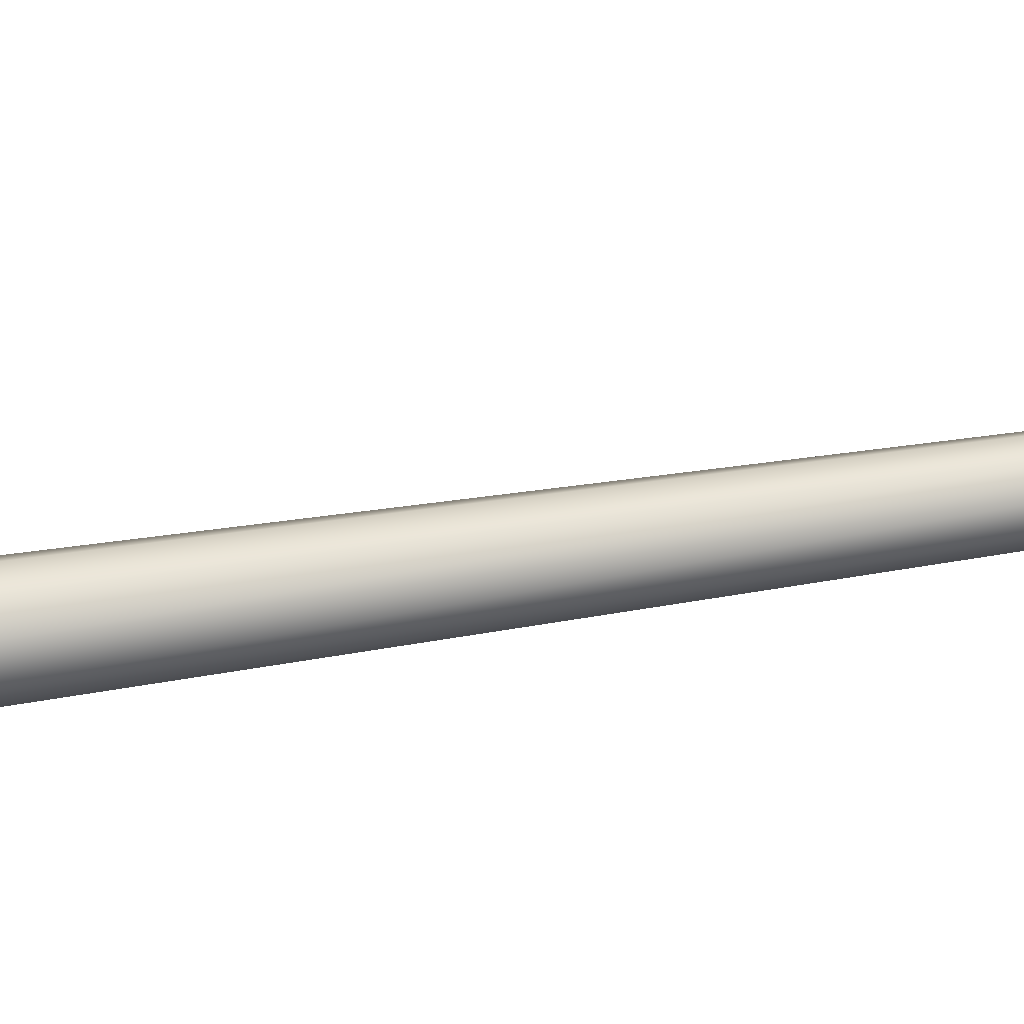
<metadata>
{"format":"obj","ext":"obj","renderer":"f3d","projection":"perspective","resolution":1024,"background":"white","views":[{"elev":61.5,"azim":81.2,"up":"+Z"}]}
</metadata>
<code>
v 0.3452 3.691 1.524
v 0.3452 3.844 1.524
v 0.2947 3.844 1.511
v 0.2946 3.691 1.511
v 0.2577 3.844 1.373
v 0.2947 3.844 1.336
v 0.2652 3.809 1.37
v 0.2946 3.691 1.335
v 0.2947 3.844 1.336
v 0.3452 3.844 1.322
v 0.3452 3.691 1.322
v 0.2664 3.809 1.479
v 0.2664 3.698 1.479
v 0.2946 3.691 1.511
v 0.2947 3.844 1.511
v 0.2577 3.844 1.373
v 0.2652 3.809 1.37
v 0.2664 3.809 1.479
v 0.2577 3.844 1.474
v 0.2946 3.691 1.335
v 0.2652 3.699 1.37
v 0.2652 3.809 1.37
v 0.2947 3.844 1.336
v 0.2947 3.844 1.511
v 0.2577 3.844 1.474
v 0.2664 3.809 1.479
v 0.3957 3.844 1.511
v 0.3452 3.844 1.524
v 0.3958 3.691 1.511
v 0.4327 3.844 1.474
v 0.424 3.809 1.479
v 0.4251 3.809 1.37
v 0.4327 3.844 1.373
v 0.3957 3.844 1.336
v 0.4327 3.844 1.373
v 0.4251 3.809 1.37
v 0.3452 3.844 1.322
v 0.3957 3.844 1.336
v 0.3958 3.691 1.335
v 0.3452 3.691 1.322
v 0.3958 3.691 1.511
v 0.4233 3.698 1.479
v 0.424 3.809 1.479
v 0.3957 3.844 1.511
v 0.4251 3.809 1.37
v 0.4243 3.699 1.37
v 0.3958 3.691 1.335
v 0.3957 3.844 1.336
v 0.4327 3.844 1.474
v 0.3957 3.844 1.511
v 0.424 3.809 1.479
v 0.3452 3.662 1.538
v 0.3452 3.691 1.524
v 0.2946 3.691 1.511
v 0.2877 3.662 1.523
v 0.3452 3.565 1.504
v 0.3452 3.662 1.538
v 0.2877 3.662 1.523
v 0.3046 3.565 1.494
v 0.3046 3.565 1.494
v 0.3095 3.424 1.485
v 0.3452 3.424 1.494
v 0.3452 3.565 1.504
v 0.244 3.691 1.423
v 0.2458 3.651 1.461
v 0.2664 3.698 1.479
v 0.2458 3.651 1.461
v 0.2877 3.662 1.523
v 0.2664 3.698 1.479
v 0.2877 3.662 1.523
v 0.2946 3.691 1.511
v 0.2664 3.698 1.479
v 0.2877 3.662 1.523
v 0.2458 3.651 1.461
v 0.2741 3.571 1.452
v 0.3046 3.565 1.494
v 0.2795 3.424 1.45
v 0.3095 3.424 1.485
v 0.3046 3.565 1.494
v 0.2741 3.571 1.452
v 0.2795 3.424 1.45
v 0.2741 3.571 1.452
v 0.2733 3.571 1.398
v 0.2783 3.424 1.405
v 0.3046 3.565 1.353
v 0.2733 3.571 1.398
v 0.2449 3.651 1.389
v 0.2877 3.662 1.324
v 0.3046 3.565 1.353
v 0.3095 3.424 1.361
v 0.2783 3.424 1.405
v 0.2733 3.571 1.398
v 0.2877 3.662 1.324
v 0.2946 3.691 1.335
v 0.3452 3.691 1.322
v 0.3452 3.662 1.308
v 0.3046 3.565 1.353
v 0.2877 3.662 1.324
v 0.3452 3.662 1.308
v 0.3452 3.565 1.342
v 0.3452 3.565 1.342
v 0.3452 3.424 1.352
v 0.3095 3.424 1.361
v 0.3046 3.565 1.353
v 0.3958 3.691 1.511
v 0.3452 3.691 1.524
v 0.3452 3.662 1.538
v 0.4027 3.662 1.523
v 0.4027 3.662 1.523
v 0.3452 3.662 1.538
v 0.3452 3.565 1.504
v 0.3858 3.565 1.494
v 0.3452 3.424 1.494
v 0.3809 3.424 1.485
v 0.3858 3.565 1.494
v 0.3452 3.565 1.504
v 0.4464 3.691 1.423
v 0.4233 3.698 1.479
v 0.4446 3.651 1.461
v 0.4446 3.651 1.461
v 0.4233 3.698 1.479
v 0.4027 3.662 1.523
v 0.4233 3.698 1.479
v 0.3958 3.691 1.511
v 0.4027 3.662 1.523
v 0.4109 3.424 1.45
v 0.4163 3.571 1.452
v 0.3858 3.565 1.494
v 0.3809 3.424 1.485
v 0.4163 3.571 1.452
v 0.4109 3.424 1.45
v 0.4118 3.424 1.405
v 0.4171 3.571 1.398
v 0.4464 3.691 1.423
v 0.4455 3.651 1.389
v 0.4243 3.699 1.37
v 0.4455 3.651 1.389
v 0.4027 3.662 1.324
v 0.4243 3.699 1.37
v 0.4243 3.699 1.37
v 0.4027 3.662 1.324
v 0.3958 3.691 1.335
v 0.3858 3.565 1.353
v 0.4027 3.662 1.324
v 0.4455 3.651 1.389
v 0.4171 3.571 1.398
v 0.4118 3.424 1.405
v 0.3809 3.424 1.361
v 0.3858 3.565 1.353
v 0.4171 3.571 1.398
v 0.3452 3.691 1.322
v 0.3958 3.691 1.335
v 0.4027 3.662 1.324
v 0.3452 3.662 1.308
v 0.3452 3.662 1.308
v 0.4027 3.662 1.324
v 0.3858 3.565 1.353
v 0.3452 3.565 1.342
v 0.3809 3.424 1.361
v 0.3452 3.424 1.352
v 0.3452 3.565 1.342
v 0.3858 3.565 1.353
v 0.4446 3.651 1.461
v 0.4027 3.662 1.523
v 0.3858 3.565 1.494
v 0.4163 3.571 1.452
v 0.3095 3.424 1.485
v 0.3142 3.396 1.466
v 0.3452 3.396 1.476
v 0.2795 3.424 1.45
v 0.295 3.396 1.439
v 0.3142 3.396 1.466
v 0.3095 3.424 1.485
v 0.295 3.396 1.407
v 0.295 3.396 1.439
v 0.2795 3.424 1.45
v 0.2783 3.424 1.405
v 0.3142 3.396 1.38
v 0.295 3.396 1.407
v 0.2783 3.424 1.405
v 0.3095 3.424 1.361
v 0.3452 3.396 1.37
v 0.3142 3.396 1.38
v 0.3095 3.424 1.361
v 0.3452 3.424 1.352
v 0.3452 3.396 1.476
v 0.3762 3.396 1.466
v 0.3809 3.424 1.485
v 0.3762 3.396 1.466
v 0.3954 3.396 1.439
v 0.4109 3.424 1.45
v 0.3809 3.424 1.485
v 0.3954 3.396 1.439
v 0.3954 3.396 1.407
v 0.4118 3.424 1.405
v 0.4109 3.424 1.45
v 0.4118 3.424 1.405
v 0.3954 3.396 1.407
v 0.3762 3.396 1.38
v 0.3809 3.424 1.361
v 0.3762 3.396 1.38
v 0.3452 3.396 1.37
v 0.3452 3.424 1.352
v 0.3452 3.691 1.516
v 0.2664 3.698 1.479
v 0.2664 3.809 1.479
v 0.3452 3.839 1.516
v 0.2652 3.809 1.37
v 0.2653 3.839 1.377
v 0.2653 3.839 1.469
v 0.2664 3.809 1.479
v 0.2652 3.809 1.37
v 0.3452 3.839 1.331
v 0.2653 3.839 1.377
v 0.3452 3.691 1.331
v 0.3452 3.839 1.331
v 0.2652 3.809 1.37
v 0.2652 3.699 1.37
v 0.3452 3.691 1.331
v 0.2652 3.699 1.37
v 0.2821 3.699 1.423
v 0.3452 3.699 1.367
v 0.2664 3.809 1.479
v 0.2653 3.839 1.469
v 0.3452 3.839 1.516
v 0.424 3.809 1.479
v 0.4233 3.698 1.479
v 0.424 3.809 1.479
v 0.4251 3.839 1.469
v 0.4251 3.839 1.377
v 0.4251 3.809 1.37
v 0.4251 3.809 1.37
v 0.4251 3.839 1.377
v 0.3452 3.839 1.331
v 0.4251 3.809 1.37
v 0.4243 3.699 1.37
v 0.3452 3.691 1.516
v 0.4233 3.698 1.479
v 0.4083 3.699 1.423
v 0.3452 3.699 1.479
v 0.424 3.809 1.479
v 0.4251 3.839 1.469
v 0.2817 3.643 1.423
v 0.2821 3.699 1.423
v 0.3452 3.699 1.479
v 0.3452 3.643 1.479
v 0.3452 3.643 1.479
v 0.3452 3.699 1.479
v 0.4083 3.699 1.423
v 0.4087 3.643 1.423
v 0.3452 3.643 1.367
v 0.4087 3.643 1.423
v 0.4083 3.699 1.423
v 0.3452 3.699 1.367
v 0.3452 3.643 1.367
v 0.3452 3.699 1.367
v 0.2821 3.699 1.423
v 0.2817 3.643 1.423
v 0.2653 3.839 1.469
v 0.298 3.858 1.45
v 0.3452 3.858 1.478
v 0.3452 3.839 1.516
v 0.2653 3.839 1.377
v 0.298 3.858 1.396
v 0.298 3.858 1.45
v 0.2653 3.839 1.469
v 0.3452 3.839 1.331
v 0.3452 3.858 1.369
v 0.298 3.858 1.396
v 0.2653 3.839 1.377
v 0.3452 3.839 1.516
v 0.3452 3.858 1.478
v 0.3924 3.858 1.45
v 0.4251 3.839 1.469
v 0.4251 3.839 1.469
v 0.3924 3.858 1.45
v 0.3924 3.858 1.396
v 0.4251 3.839 1.377
v 0.4251 3.839 1.377
v 0.3924 3.858 1.396
v 0.3452 3.858 1.369
v 0.3452 3.839 1.331
v 0.244 3.691 1.423
v 0.2664 3.698 1.479
v 0.2821 3.699 1.423
v 0.4083 3.699 1.423
v 0.4233 3.698 1.479
v 0.4464 3.691 1.423
v 0.2817 3.643 1.423
v 0.2449 3.651 1.389
v 0.3452 3.651 1.318
v 0.3452 3.643 1.367
v 0.2817 3.643 1.423
v 0.2458 3.651 1.461
v 0.2449 3.651 1.389
v 0.3452 3.651 1.529
v 0.3452 3.643 1.479
v 0.4087 3.643 1.423
v 0.4446 3.651 1.461
v 0.4087 3.643 1.423
v 0.3452 3.643 1.367
v 0.4455 3.651 1.389
v 0.4087 3.643 1.423
v 0.4455 3.651 1.389
v 0.4446 3.651 1.461
v 0.2817 3.643 1.423
v 0.3452 3.643 1.479
v 0.2458 3.651 1.461
v 0.2577 3.844 1.474
v 0.2947 3.844 1.511
v 0.298 3.858 1.45
v 0.298 3.858 1.45
v 0.2947 3.844 1.511
v 0.3452 3.858 1.478
v 0.2947 3.844 1.511
v 0.3452 3.844 1.524
v 0.3452 3.858 1.478
v 0.298 3.858 1.396
v 0.2577 3.844 1.373
v 0.2577 3.844 1.474
v 0.298 3.858 1.45
v 0.3452 3.844 1.322
v 0.2947 3.844 1.336
v 0.3452 3.858 1.369
v 0.3452 3.858 1.369
v 0.2947 3.844 1.336
v 0.298 3.858 1.396
v 0.2947 3.844 1.336
v 0.2577 3.844 1.373
v 0.298 3.858 1.396
v 0.3452 3.844 1.524
v 0.3957 3.844 1.511
v 0.3452 3.858 1.478
v 0.3452 3.858 1.478
v 0.3957 3.844 1.511
v 0.3924 3.858 1.45
v 0.3957 3.844 1.511
v 0.4327 3.844 1.474
v 0.3924 3.858 1.45
v 0.3924 3.858 1.45
v 0.4327 3.844 1.474
v 0.4327 3.844 1.373
v 0.3924 3.858 1.396
v 0.4327 3.844 1.373
v 0.3957 3.844 1.336
v 0.3924 3.858 1.396
v 0.3924 3.858 1.396
v 0.3957 3.844 1.336
v 0.3452 3.858 1.369
v 0.3957 3.844 1.336
v 0.3452 3.844 1.322
v 0.3452 3.858 1.369
v 0.3452 3.651 1.529
v 0.3452 3.428 1.423
v 0.2741 3.571 1.452
v 0.2458 3.651 1.461
v 0.3452 3.428 1.423
v 0.2733 3.571 1.398
v 0.2741 3.571 1.452
v 0.2449 3.651 1.389
v 0.2733 3.571 1.398
v 0.3452 3.428 1.423
v 0.3452 3.651 1.318
v 0.3452 3.651 1.529
v 0.4446 3.651 1.461
v 0.4163 3.571 1.452
v 0.3452 3.428 1.423
v 0.4171 3.571 1.398
v 0.3452 3.428 1.423
v 0.4163 3.571 1.452
v 0.3452 3.651 1.318
v 0.3452 3.428 1.423
v 0.4171 3.571 1.398
v 0.4455 3.651 1.389
v 0.3452 2.282 1.492
v 0.3452 3.396 1.476
v 0.3142 3.396 1.466
v 0.3046 2.282 1.479
v 0.3046 2.282 1.479
v 0.3142 3.396 1.466
v 0.295 3.396 1.439
v 0.2795 2.282 1.445
v 0.2795 2.282 1.445
v 0.295 3.396 1.439
v 0.295 3.396 1.407
v 0.2795 2.282 1.402
v 0.2795 2.282 1.402
v 0.295 3.396 1.407
v 0.3142 3.396 1.38
v 0.3046 2.282 1.367
v 0.3046 2.282 1.367
v 0.3142 3.396 1.38
v 0.3452 3.396 1.37
v 0.3452 2.282 1.354
v 0.3452 2.282 1.354
v 0.3452 3.396 1.37
v 0.3762 3.396 1.38
v 0.3858 2.282 1.367
v 0.3858 2.282 1.367
v 0.3762 3.396 1.38
v 0.3954 3.396 1.407
v 0.4109 2.282 1.402
v 0.4109 2.282 1.402
v 0.3954 3.396 1.407
v 0.3954 3.396 1.439
v 0.4109 2.282 1.445
v 0.4109 2.282 1.445
v 0.3954 3.396 1.439
v 0.3762 3.396 1.466
v 0.3858 2.282 1.479
v 0.3858 2.282 1.479
v 0.3762 3.396 1.466
v 0.3452 3.396 1.476
v 0.3452 2.282 1.492
v 0.244 3.691 1.423
v 0.2652 3.699 1.37
v 0.2449 3.651 1.389
v 0.2449 3.651 1.389
v 0.2652 3.699 1.37
v 0.2877 3.662 1.324
v 0.2877 3.662 1.324
v 0.2652 3.699 1.37
v 0.2946 3.691 1.335
v 0.4446 3.651 1.461
v 0.4455 3.651 1.389
v 0.4464 3.691 1.423
v 0.2458 3.651 1.461
v 0.244 3.691 1.423
v 0.2407 3.651 1.425
v 0.2407 3.651 1.425
v 0.244 3.691 1.423
v 0.2449 3.651 1.389
v 0.2458 3.651 1.461
v 0.2407 3.651 1.425
v 0.2449 3.651 1.389
v 0.4243 3.699 1.37
v 0.3452 3.691 1.331
v 0.3452 3.699 1.367
v 0.4083 3.699 1.423
v 0.2664 3.698 1.479
v 0.3452 3.691 1.516
v 0.3452 3.699 1.479
v 0.2821 3.699 1.423
v 0.4083 3.699 1.423
v 0.4464 3.691 1.423
v 0.4243 3.699 1.37
v 0.244 3.691 1.423
v 0.2821 3.699 1.423
v 0.2652 3.699 1.37
v 0.2279 2.247 1.446
v 0.2325 2.247 1.376
v 0.1548 2.082 1.385
v 0.181 2.14 1.47
v 0.196 2.08 1.295
v 0.2181 2.164 1.311
v 0.299 2.196 1.274
v 0.2992 2.175 1.239
v 0.07227 1.891 1.46
v 0.03457 1.778 1.518
v 0.0895 1.886 1.559
v 0.136 2.025 1.505
v 0.0895 1.886 1.559
v 0.03457 1.778 1.518
v 0.059 1.755 1.649
v 0.3452 1.756 1.796
v 0.3452 1.793 1.796
v 0.1817 1.774 1.782
v 0.1816 1.742 1.782
v 0.059 1.755 1.649
v 0.03457 1.778 1.518
v 0.02871 1.752 1.496
v 0.05902 1.731 1.653
v 0.059 1.755 1.649
v 0.1817 1.774 1.782
v 0.1901 1.886 1.668
v 0.0895 1.886 1.559
v 0.1816 1.742 1.782
v 0.1817 1.774 1.782
v 0.059 1.755 1.649
v 0.05902 1.731 1.653
v 0.3452 1.886 1.707
v 0.3452 2.025 1.627
v 0.2234 2.025 1.6
v 0.1901 1.886 1.668
v 0.1548 2.082 1.385
v 0.07227 1.891 1.46
v 0.136 2.025 1.505
v 0.181 2.14 1.47
v 0.3452 1.886 1.707
v 0.1901 1.886 1.668
v 0.1817 1.774 1.782
v 0.3452 1.793 1.796
v 0.2234 2.025 1.6
v 0.136 2.025 1.505
v 0.0895 1.886 1.559
v 0.1901 1.886 1.668
v 0.2325 2.247 1.376
v 0.2589 2.247 1.337
v 0.2181 2.164 1.311
v 0.1548 2.082 1.385
v 0.2181 2.164 1.311
v 0.196 2.08 1.295
v 0.1548 2.082 1.385
v 0.279 2.247 1.522
v 0.2279 2.247 1.446
v 0.181 2.14 1.47
v 0.2537 2.14 1.56
v 0.3452 2.14 1.584
v 0.3452 2.247 1.545
v 0.279 2.247 1.522
v 0.2537 2.14 1.56
v 0.299 2.196 1.274
v 0.2985 2.247 1.31
v 0.3452 2.247 1.301
v 0.3452 2.199 1.264
v 0.2992 2.175 1.239
v 0.299 2.196 1.274
v 0.3452 2.199 1.264
v 0.3452 2.182 1.235
v 0.2985 2.247 1.31
v 0.299 2.196 1.274
v 0.2181 2.164 1.311
v 0.2589 2.247 1.337
v 0.2844 2.29 1.398
v 0.2325 2.247 1.376
v 0.2279 2.247 1.446
v 0.2819 2.29 1.436
v 0.3452 2.29 1.357
v 0.3452 2.247 1.301
v 0.2985 2.247 1.31
v 0.3093 2.29 1.369
v 0.2819 2.29 1.436
v 0.2279 2.247 1.446
v 0.279 2.247 1.522
v 0.3093 2.29 1.477
v 0.279 2.247 1.522
v 0.3452 2.247 1.545
v 0.3452 2.29 1.489
v 0.3093 2.29 1.477
v 0.2589 2.247 1.337
v 0.2325 2.247 1.376
v 0.2844 2.29 1.398
v 0.3093 2.29 1.369
v 0.2985 2.247 1.31
v 0.2589 2.247 1.337
v 0.3093 2.29 1.369
v 0.1053 1.836 1.407
v 0.07227 1.891 1.46
v 0.1548 2.082 1.385
v 0.196 2.08 1.295
v 0.3452 2.025 1.627
v 0.3452 2.14 1.584
v 0.2537 2.14 1.56
v 0.2234 2.025 1.6
v 0.2537 2.14 1.56
v 0.181 2.14 1.47
v 0.136 2.025 1.505
v 0.2234 2.025 1.6
v 0.4625 2.247 1.446
v 0.5094 2.14 1.47
v 0.5356 2.082 1.385
v 0.4579 2.247 1.376
v 0.3914 2.196 1.274
v 0.4723 2.164 1.311
v 0.4944 2.08 1.295
v 0.3912 2.175 1.239
v 0.6009 1.886 1.559
v 0.6558 1.778 1.518
v 0.6181 1.891 1.46
v 0.5544 2.025 1.505
v 0.6558 1.778 1.518
v 0.6009 1.886 1.559
v 0.6314 1.755 1.649
v 0.5227 1.774 1.764
v 0.3452 1.793 1.796
v 0.3452 1.756 1.796
v 0.5087 1.742 1.782
v 0.6314 1.755 1.649
v 0.6314 1.731 1.653
v 0.6617 1.752 1.496
v 0.6558 1.778 1.518
v 0.6314 1.755 1.649
v 0.6009 1.886 1.559
v 0.5003 1.886 1.668
v 0.5227 1.774 1.764
v 0.5087 1.742 1.782
v 0.6314 1.731 1.653
v 0.6314 1.755 1.649
v 0.5227 1.774 1.764
v 0.6558 1.778 1.518
v 0.6617 1.752 1.496
v 0.5851 1.836 1.407
v 0.6181 1.891 1.46
v 0.3452 1.886 1.707
v 0.5003 1.886 1.668
v 0.467 2.025 1.6
v 0.3452 2.025 1.627
v 0.5544 2.025 1.505
v 0.6181 1.891 1.46
v 0.5356 2.082 1.385
v 0.5094 2.14 1.47
v 0.3452 1.886 1.707
v 0.3452 1.793 1.796
v 0.5227 1.774 1.764
v 0.5003 1.886 1.668
v 0.467 2.025 1.6
v 0.5003 1.886 1.668
v 0.6009 1.886 1.559
v 0.5544 2.025 1.505
v 0.4579 2.247 1.376
v 0.5356 2.082 1.385
v 0.4723 2.164 1.311
v 0.4314 2.247 1.337
v 0.5356 2.082 1.385
v 0.4944 2.08 1.295
v 0.4723 2.164 1.311
v 0.4114 2.247 1.522
v 0.4367 2.14 1.56
v 0.5094 2.14 1.47
v 0.4625 2.247 1.446
v 0.4114 2.247 1.522
v 0.3452 2.247 1.545
v 0.3452 2.14 1.584
v 0.4367 2.14 1.56
v 0.3914 2.196 1.274
v 0.3452 2.199 1.264
v 0.3452 2.247 1.301
v 0.3919 2.247 1.31
v 0.3912 2.175 1.239
v 0.3452 2.182 1.235
v 0.3452 2.199 1.264
v 0.3914 2.196 1.274
v 0.3919 2.247 1.31
v 0.4314 2.247 1.337
v 0.4723 2.164 1.311
v 0.3914 2.196 1.274
v 0.4625 2.247 1.446
v 0.4579 2.247 1.376
v 0.406 2.29 1.398
v 0.4085 2.29 1.436
v 0.3919 2.247 1.31
v 0.3452 2.247 1.301
v 0.3452 2.29 1.357
v 0.3811 2.29 1.369
v 0.4114 2.247 1.522
v 0.4625 2.247 1.446
v 0.4085 2.29 1.436
v 0.3811 2.29 1.477
v 0.4114 2.247 1.522
v 0.3811 2.29 1.477
v 0.3452 2.29 1.489
v 0.3452 2.247 1.545
v 0.4314 2.247 1.337
v 0.3811 2.29 1.369
v 0.406 2.29 1.398
v 0.4579 2.247 1.376
v 0.3919 2.247 1.31
v 0.3811 2.29 1.369
v 0.4314 2.247 1.337
v 0.5851 1.836 1.407
v 0.4944 2.08 1.295
v 0.5356 2.082 1.385
v 0.6181 1.891 1.46
v 0.4367 2.14 1.56
v 0.3452 2.14 1.584
v 0.3452 2.025 1.627
v 0.467 2.025 1.6
v 0.4367 2.14 1.56
v 0.467 2.025 1.6
v 0.5544 2.025 1.505
v 0.5094 2.14 1.47
v 0.6617 1.752 1.496
v 0.02871 1.752 1.496
v 0.1053 1.836 1.407
v 0.5851 1.836 1.407
v 0.5851 1.836 1.407
v 0.1053 1.836 1.407
v 0.196 2.08 1.295
v 0.4944 2.08 1.295
v 0.4944 2.08 1.295
v 0.196 2.08 1.295
v 0.3912 2.175 1.239
v 0.3452 2.182 1.235
v 0.2992 2.175 1.239
v 0.05902 1.731 1.653
v 0.02871 1.752 1.496
v 0.6617 1.752 1.496
v 0.6314 1.731 1.653
v 0.1816 1.742 1.782
v 0.05902 1.731 1.653
v 0.6314 1.731 1.653
v 0.5087 1.742 1.782
v 0.1816 1.742 1.782
v 0.5087 1.742 1.782
v 0.3452 1.756 1.796
v 0.03457 1.778 1.518
v 0.07227 1.891 1.46
v 0.1053 1.836 1.407
v 0.02871 1.752 1.496
v 0.3009 1.761 1.5
v 0.2566 1.892 1.423
v 0.2566 1.761 1.423
v 0.3895 2.02 1.347
v 0.4338 1.892 1.423
v 0.4338 1.761 1.423
v 0.3895 1.761 1.347
v 0.3009 2.02 1.347
v 0.3895 2.02 1.347
v 0.3009 1.761 1.347
v 0.3009 1.761 1.347
v 0.3895 1.761 1.5
v 0.3452 3.651 1.318
v 0.3452 3.651 1.529
v 0.3895 1.761 1.347
v 0.3895 1.761 1.347
v 0.3009 2.02 1.347
v 0.3009 2.02 1.347
g group_66521936_140627855444944
f 1 2 3
f 1 3 4
f 5 6 7
f 8 9 10
f 8 10 11
f 12 13 14
f 12 14 15
f 16 17 18
f 16 18 19
f 20 21 22
f 20 22 23
f 24 25 26
f 27 28 1
f 27 1 29
f 30 31 32
f 30 32 33
f 34 35 36
f 37 38 39
f 37 39 40
f 41 42 43
f 41 43 44
f 45 46 47
f 45 47 48
f 49 50 51
f 52 53 54
f 52 54 55
f 56 57 58
f 56 58 59
f 60 61 62
f 60 62 63
f 64 65 66
f 67 68 69
f 70 71 72
f 73 74 75
f 73 75 76
f 77 78 79
f 77 79 80
f 81 82 83
f 81 83 84
f 85 86 87
f 85 87 88
f 89 90 91
f 89 91 92
f 93 94 95
f 93 95 96
f 97 98 99
f 97 99 100
f 101 102 103
f 101 103 104
f 105 106 107
f 105 107 108
f 109 110 111
f 109 111 112
f 113 114 115
f 113 115 116
f 117 118 119
f 120 121 122
f 123 124 125
f 126 127 128
f 126 128 129
f 130 131 132
f 130 132 133
f 134 135 136
f 137 138 139
f 140 141 142
f 143 144 145
f 143 145 146
f 147 148 149
f 147 149 150
f 151 152 153
f 151 153 154
f 155 156 157
f 155 157 158
f 159 160 161
f 159 161 162
f 163 164 165
f 163 165 166
f 167 168 169
f 167 169 62
f 170 171 172
f 170 172 173
f 174 175 176
f 174 176 177
f 178 179 180
f 178 180 181
f 182 183 184
f 182 184 185
f 186 187 188
f 186 188 113
f 189 190 191
f 189 191 192
f 193 194 195
f 193 195 196
f 197 198 199
f 197 199 148
f 200 201 202
f 200 202 203
f 204 205 206
f 204 206 207
f 208 209 210
f 208 210 211
f 212 213 214
f 215 216 217
f 215 217 218
f 219 220 221
f 219 221 222
f 223 224 225
f 226 227 204
f 226 204 207
f 228 229 230
f 228 230 231
f 232 233 234
f 235 216 215
f 235 215 236
f 237 238 239
f 237 239 240
f 241 225 242
f 243 244 245
f 243 245 246
f 247 248 249
f 247 249 250
f 251 252 253
f 251 253 254
f 255 256 257
f 255 257 258
f 259 260 261
f 259 261 262
f 263 264 265
f 263 265 266
f 267 268 269
f 267 269 270
f 271 272 273
f 271 273 274
f 275 276 277
f 275 277 278
f 279 280 281
f 279 281 282
f 283 284 285
f 286 287 288
f 289 290 291
f 289 291 292
f 293 294 295
f 296 297 298
f 296 298 299
f 300 301 712
f 300 712 302
f 303 304 305
f 306 307 713
f 306 713 308
f 309 310 311
f 312 313 314
f 315 316 317
f 318 319 320
f 318 320 321
f 322 323 324
f 325 326 327
f 328 329 330
f 331 332 333
f 334 335 336
f 337 338 339
f 340 341 342
f 340 342 343
f 344 345 346
f 347 348 349
f 350 351 352
f 353 354 355
f 353 355 356
f 357 358 359
f 360 361 362
f 360 362 363
f 364 365 366
f 364 366 367
f 368 369 370
f 371 372 373
f 371 373 374
f 375 376 377
f 375 377 378
f 379 380 381
f 379 381 382
f 383 384 385
f 383 385 386
f 387 388 389
f 387 389 390
f 391 392 393
f 391 393 394
f 395 396 397
f 395 397 398
f 399 400 401
f 399 401 402
f 403 404 405
f 403 405 406
f 407 408 409
f 407 409 410
f 411 412 413
f 411 413 414
f 415 416 417
f 418 419 420
f 421 422 423
f 424 425 426
f 427 428 429
f 430 431 432
f 433 434 435
f 436 437 438
f 436 438 439
f 440 441 442
f 440 442 443
f 444 445 446
f 447 448 449
f 450 451 452
f 450 452 453
f 454 455 456
f 454 456 457
f 458 459 460
f 458 460 461
f 462 463 464
f 465 466 467
f 465 467 468
f 469 470 471
f 469 471 472
f 473 474 475
f 473 475 476
f 477 478 479
f 477 479 480
f 481 482 483
f 481 483 484
f 485 486 487
f 485 487 488
f 489 490 491
f 489 491 492
f 493 494 495
f 493 495 496
f 497 498 499
f 497 499 500
f 501 502 503
f 504 505 506
f 504 506 507
f 508 509 510
f 508 510 511
f 512 513 514
f 512 514 515
f 516 517 518
f 516 518 519
f 520 521 522
f 520 522 523
f 524 525 526
f 524 526 527
f 528 529 530
f 528 530 531
f 532 533 534
f 532 534 535
f 536 537 538
f 536 538 539
f 540 541 542
f 540 542 543
f 544 545 546
f 547 548 549
f 547 549 550
f 551 552 553
f 551 553 554
f 555 556 557
f 555 557 558
f 559 560 561
f 559 561 562
f 563 564 565
f 563 565 566
f 567 568 569
f 567 569 570
f 571 572 573
f 574 575 576
f 574 576 577
f 578 579 580
f 578 580 581
f 582 583 584
f 582 584 585
f 586 587 588
f 586 588 589
f 590 591 592
f 590 592 593
f 594 595 596
f 594 596 597
f 598 599 600
f 598 600 601
f 602 603 604
f 602 604 605
f 606 607 608
f 606 608 609
f 610 611 612
f 610 612 613
f 614 615 616
f 617 618 619
f 617 619 620
f 621 622 623
f 621 623 624
f 625 626 627
f 625 627 628
f 629 630 631
f 629 631 632
f 633 634 635
f 633 635 636
f 637 638 639
f 637 639 640
f 641 642 643
f 641 643 644
f 645 646 647
f 645 647 648
f 649 650 651
f 649 651 652
f 653 654 655
f 653 655 656
f 657 658 659
f 660 661 662
f 660 662 663
f 664 665 666
f 664 666 667
f 668 669 670
f 668 670 671
f 672 673 674
f 672 674 675
f 676 677 678
f 676 678 679
f 680 681 682
f 682 681 683
f 681 684 683
f 685 686 687
f 685 687 688
f 689 690 691
f 689 691 692
f 693 694 695
f 696 697 698
f 696 698 699
f 700 701 702
f 703 704 705
f 703 705 706
f 707 708 714
f 716 715 709
f 701 717 710
f 701 710 702
f 704 711 705

</code>
